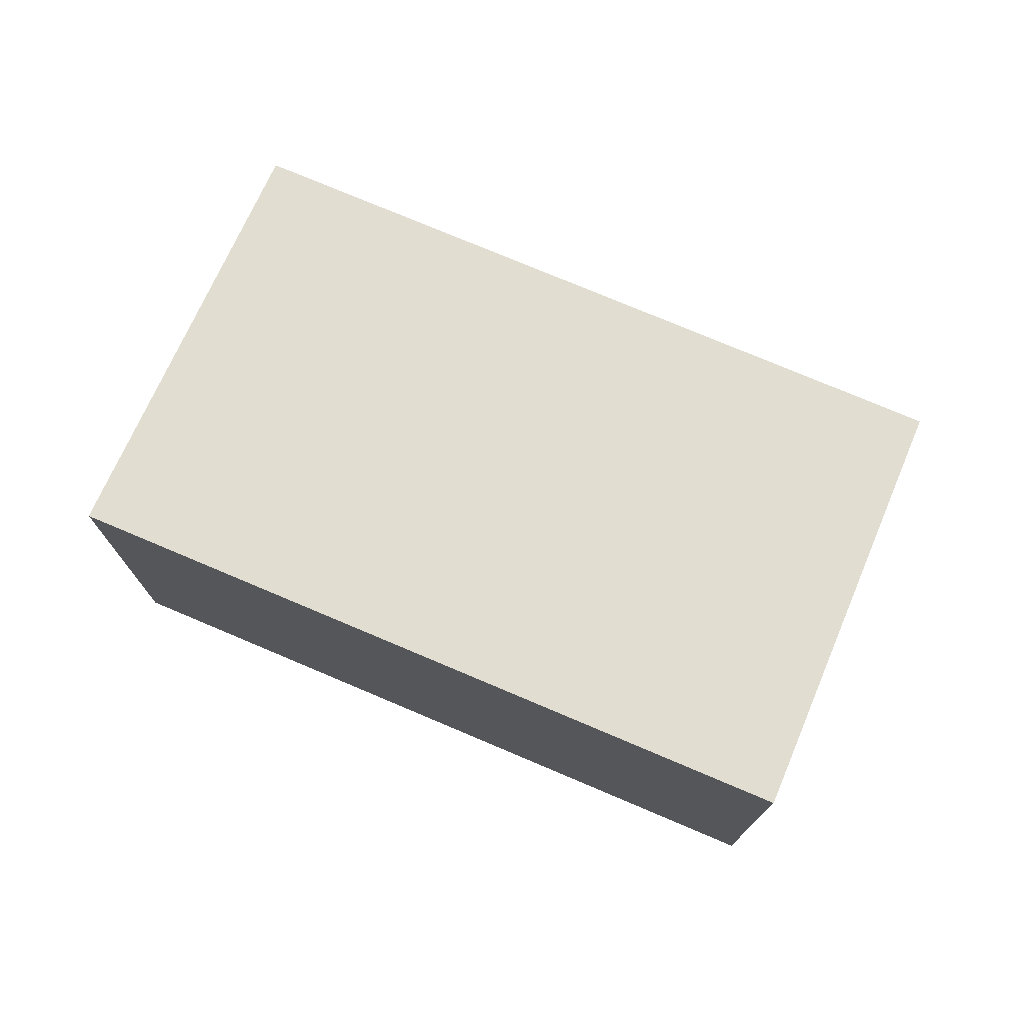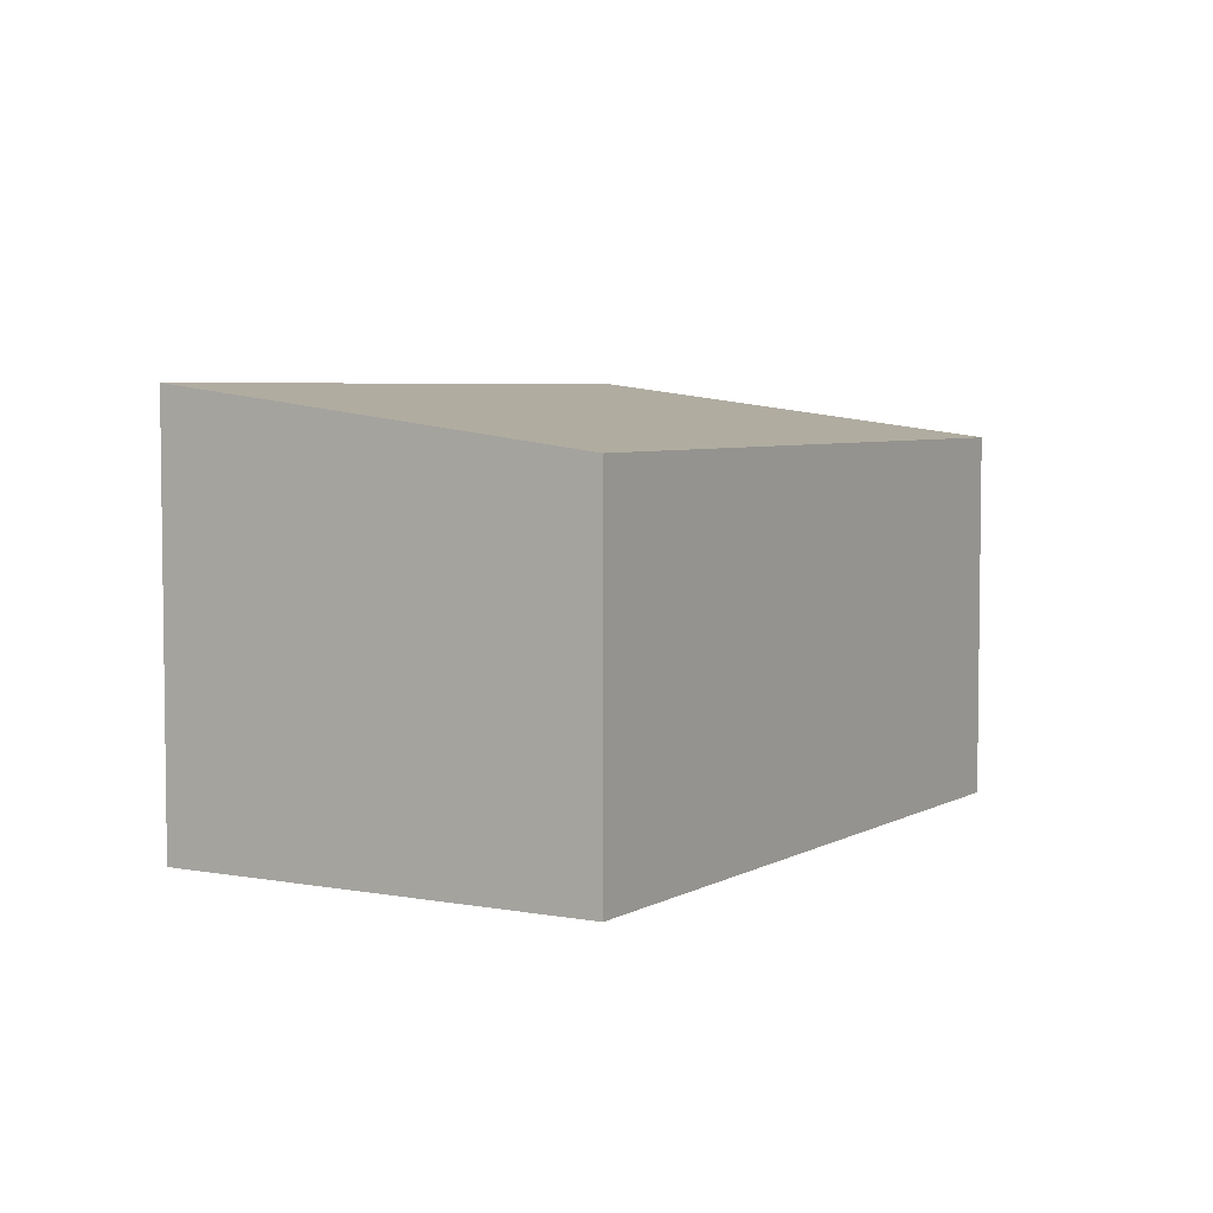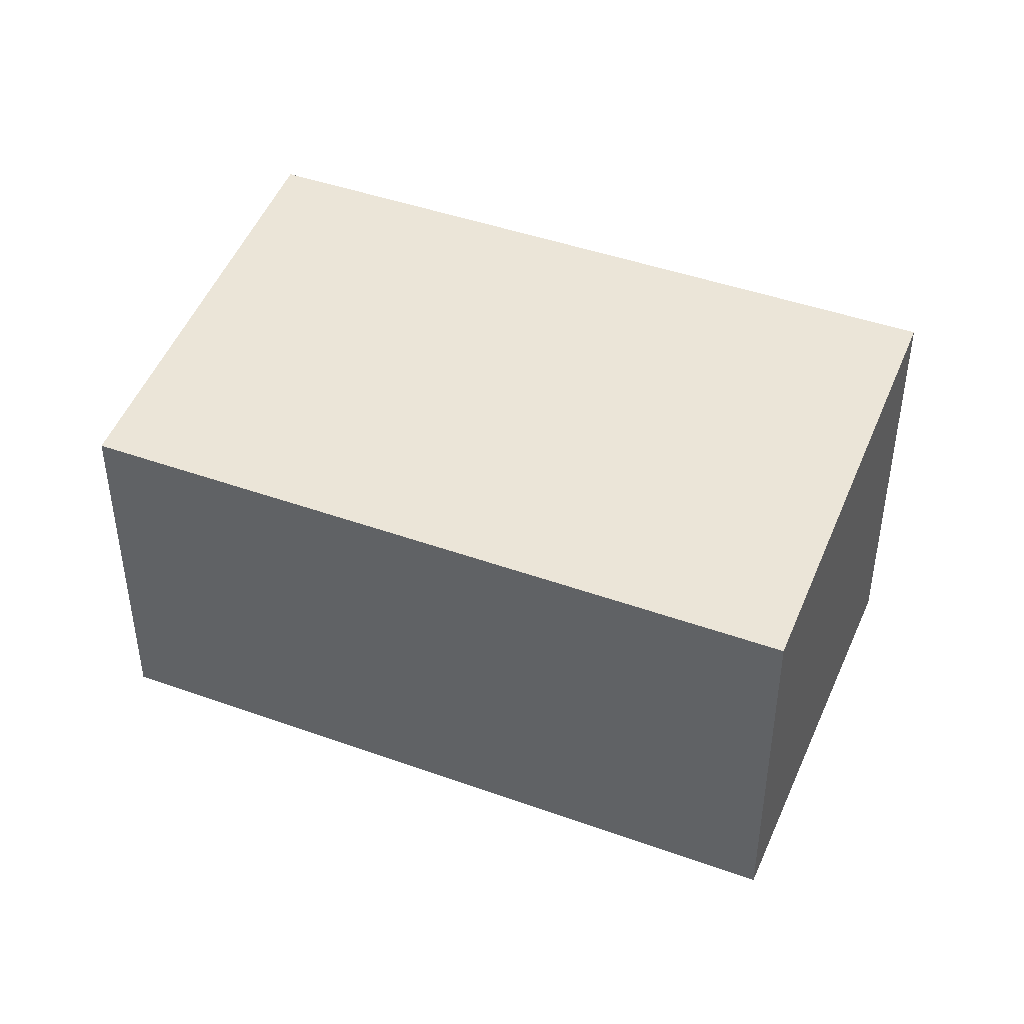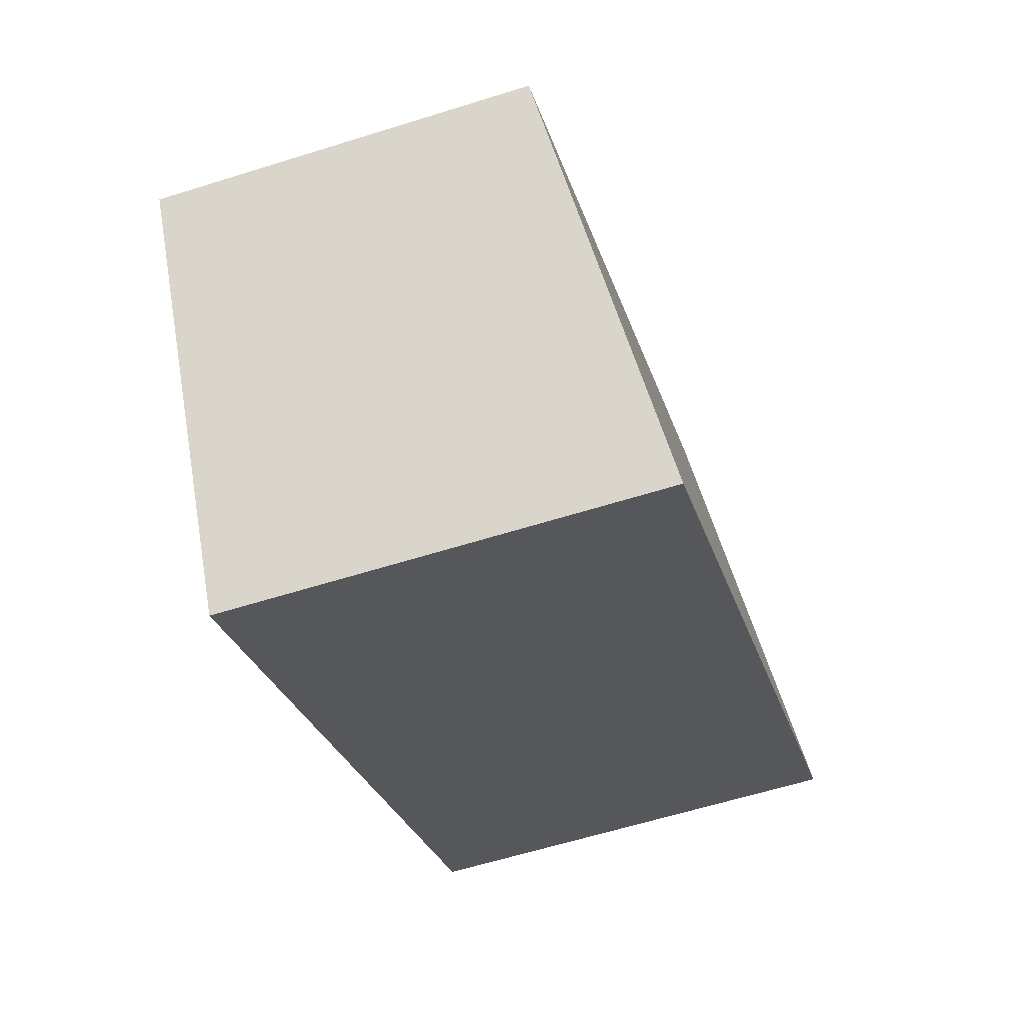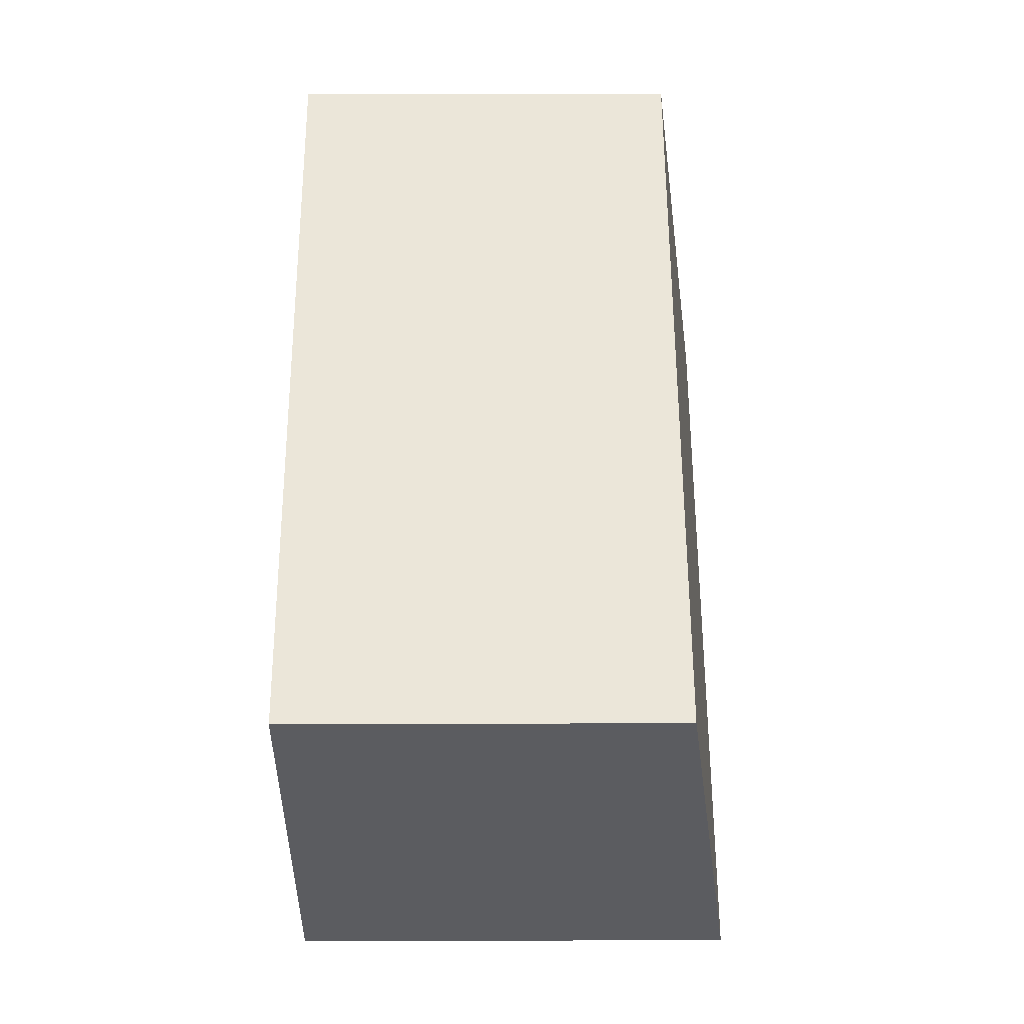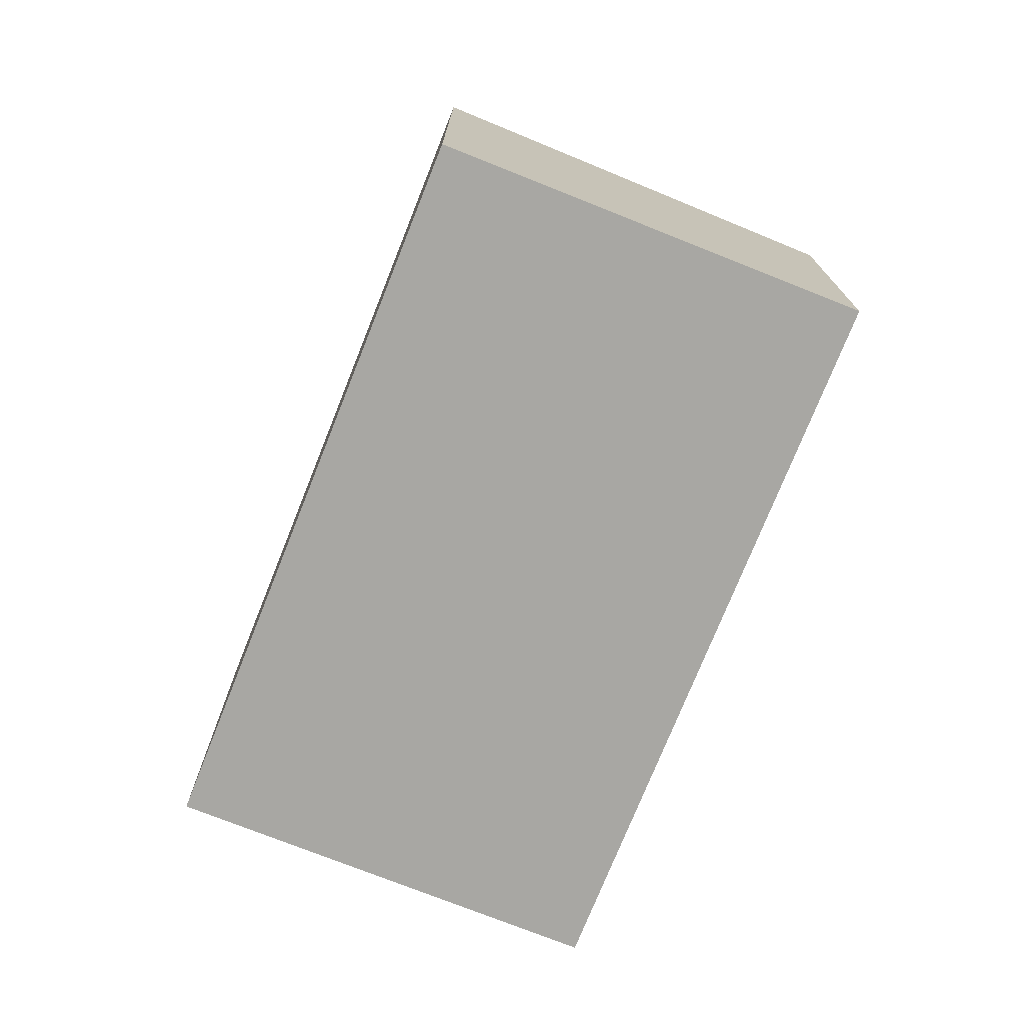
<metadata>
{"format":"obj","ext":"obj","renderer":"f3d","projection":"perspective","resolution":1024,"background":"white","views":[{"elev":75.5,"azim":-123.8,"up":"+Y"},{"elev":4.9,"azim":-25.7,"up":"+Y"},{"elev":44.3,"azim":56.0,"up":"+Y"},{"elev":-60.7,"azim":107.8,"up":"+Z"},{"elev":22.1,"azim":89.7,"up":"+Z"},{"elev":-74.5,"azim":-78.5,"up":"+Y"}]}
</metadata>
<code>
v  0 3.496 2.141e-16
v  7.219 3.042 -0.318
v  5.197 3.496 -3.405
v  2.022 3.042 3.087
v  5.197 2.085e-16 -3.405
v  7.219 1.947e-17 -0.318
v  0 0 0
v  2.022 -1.89e-16 3.087
g defaultobject
f 1 2 3
f 2 1 4
f 2 5 3
f 5 2 6
f 5 1 3
f 1 5 7
f 7 4 1
f 4 7 8
f 8 2 4
f 2 8 6
f 6 7 5
f 7 6 8

</code>
